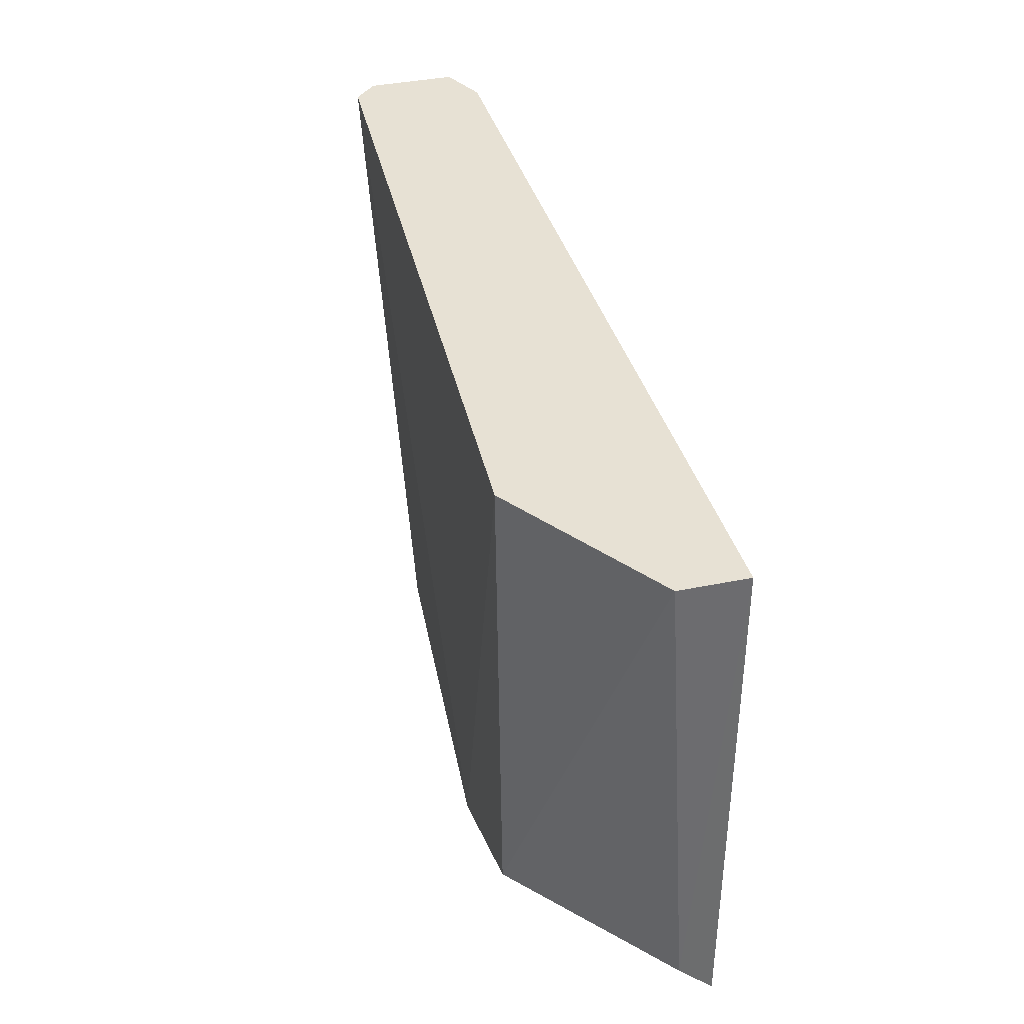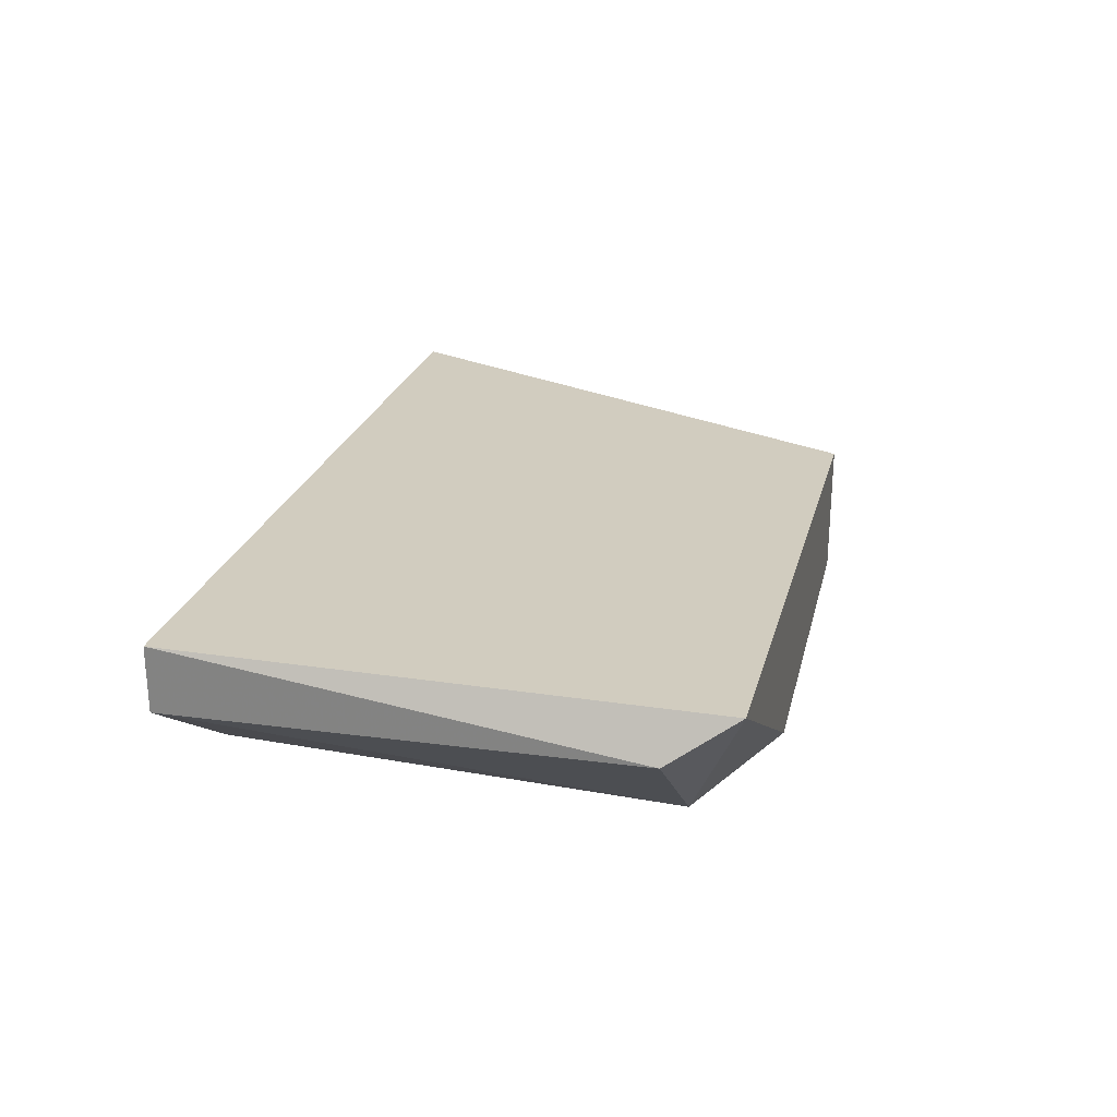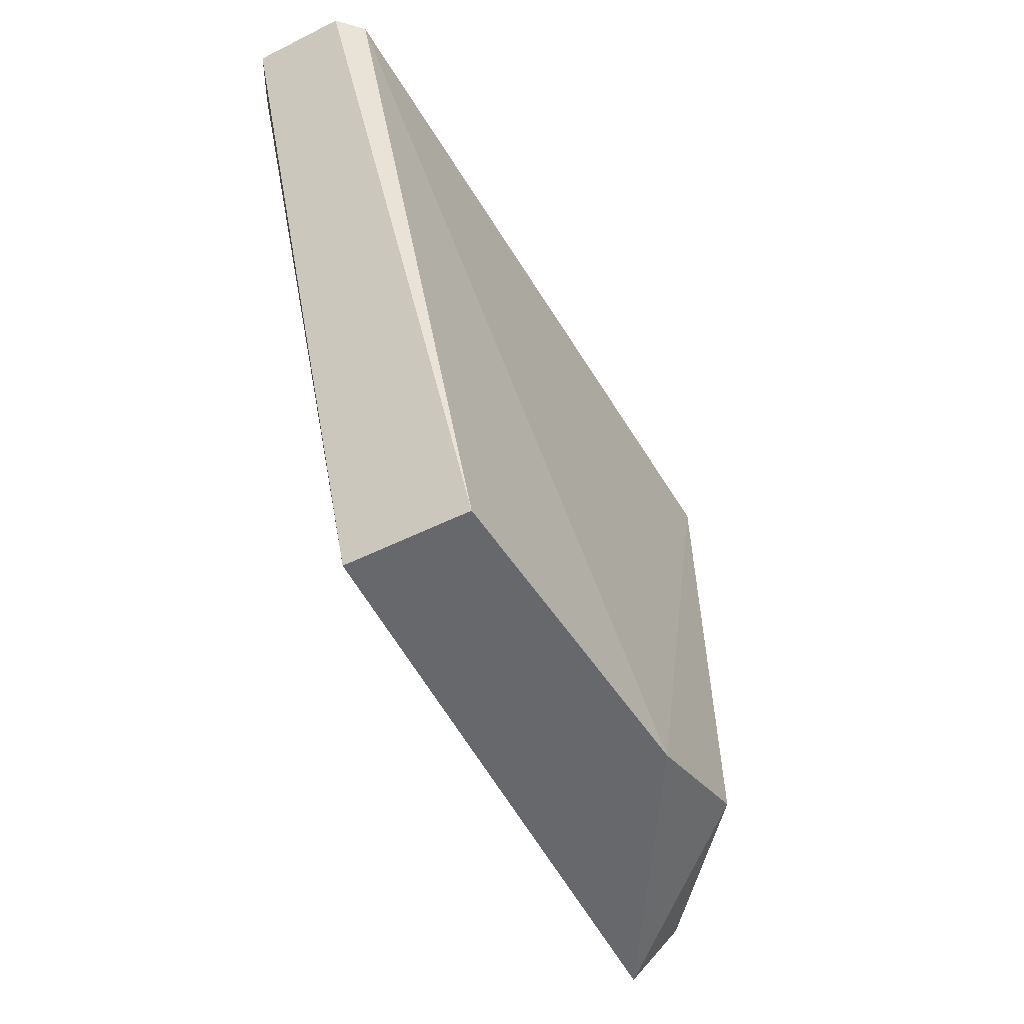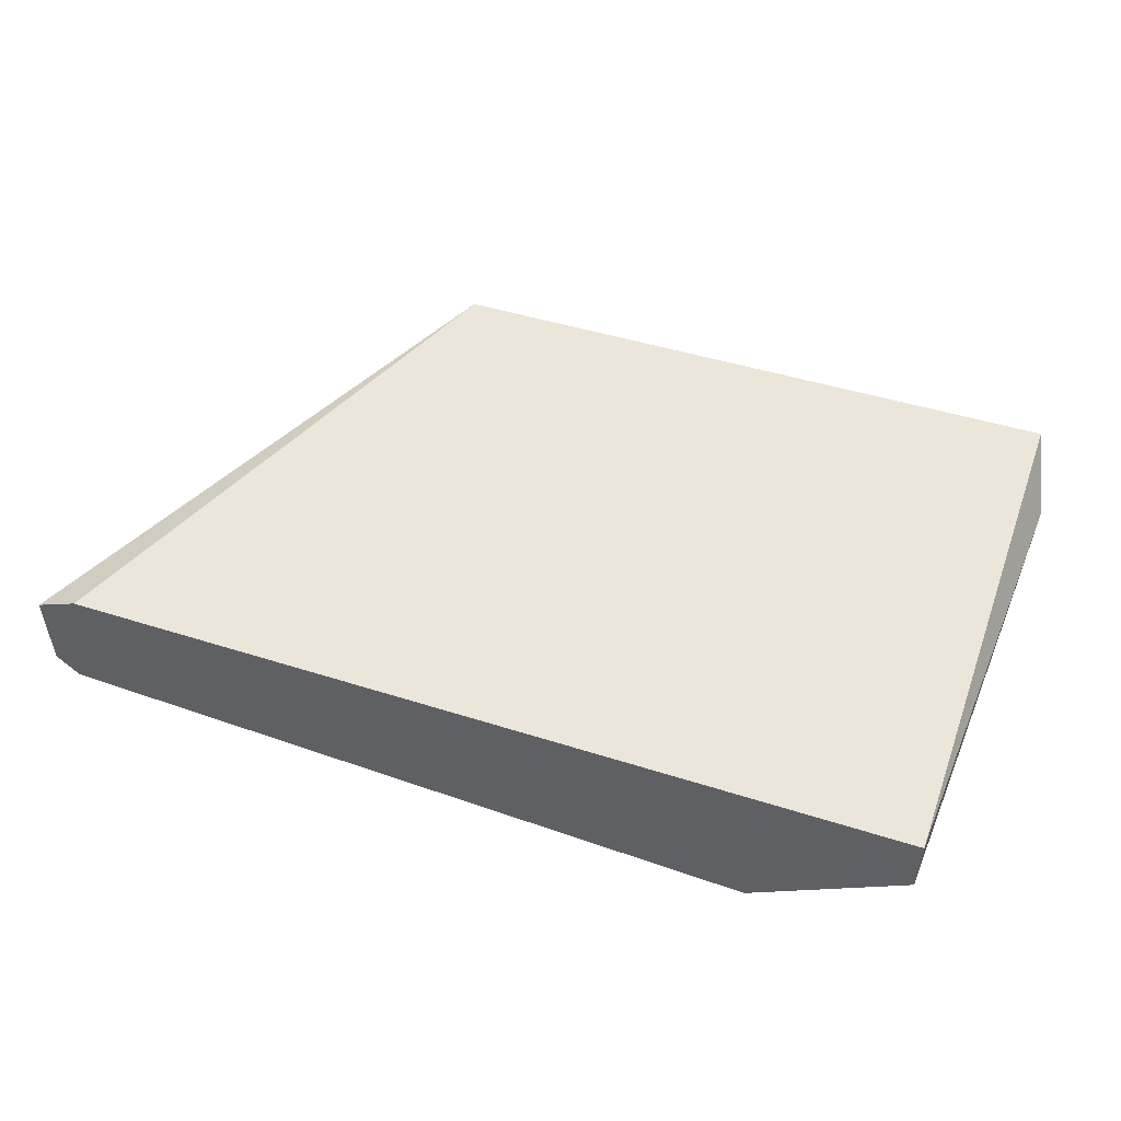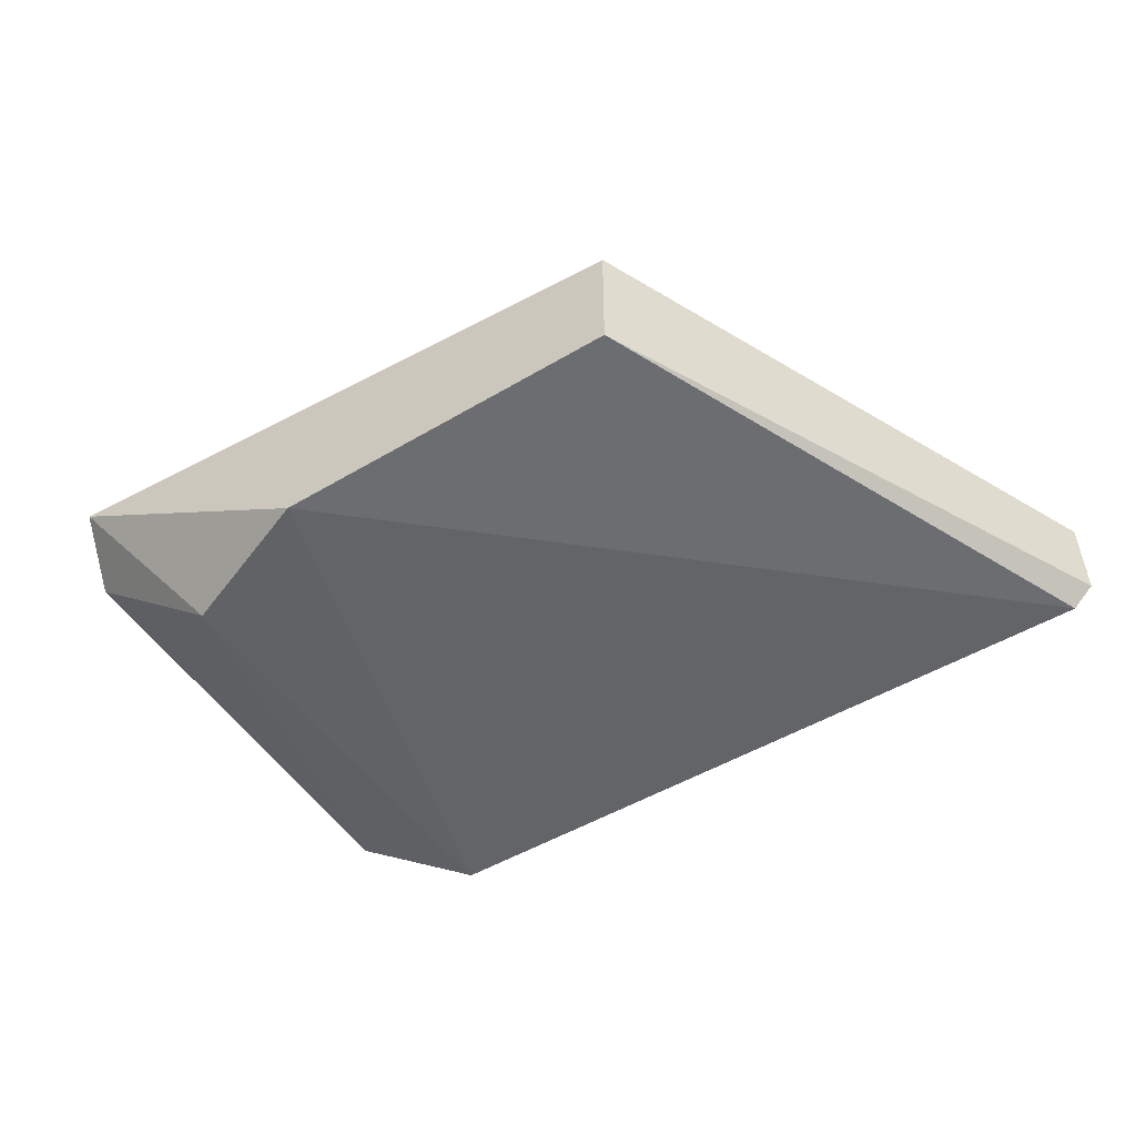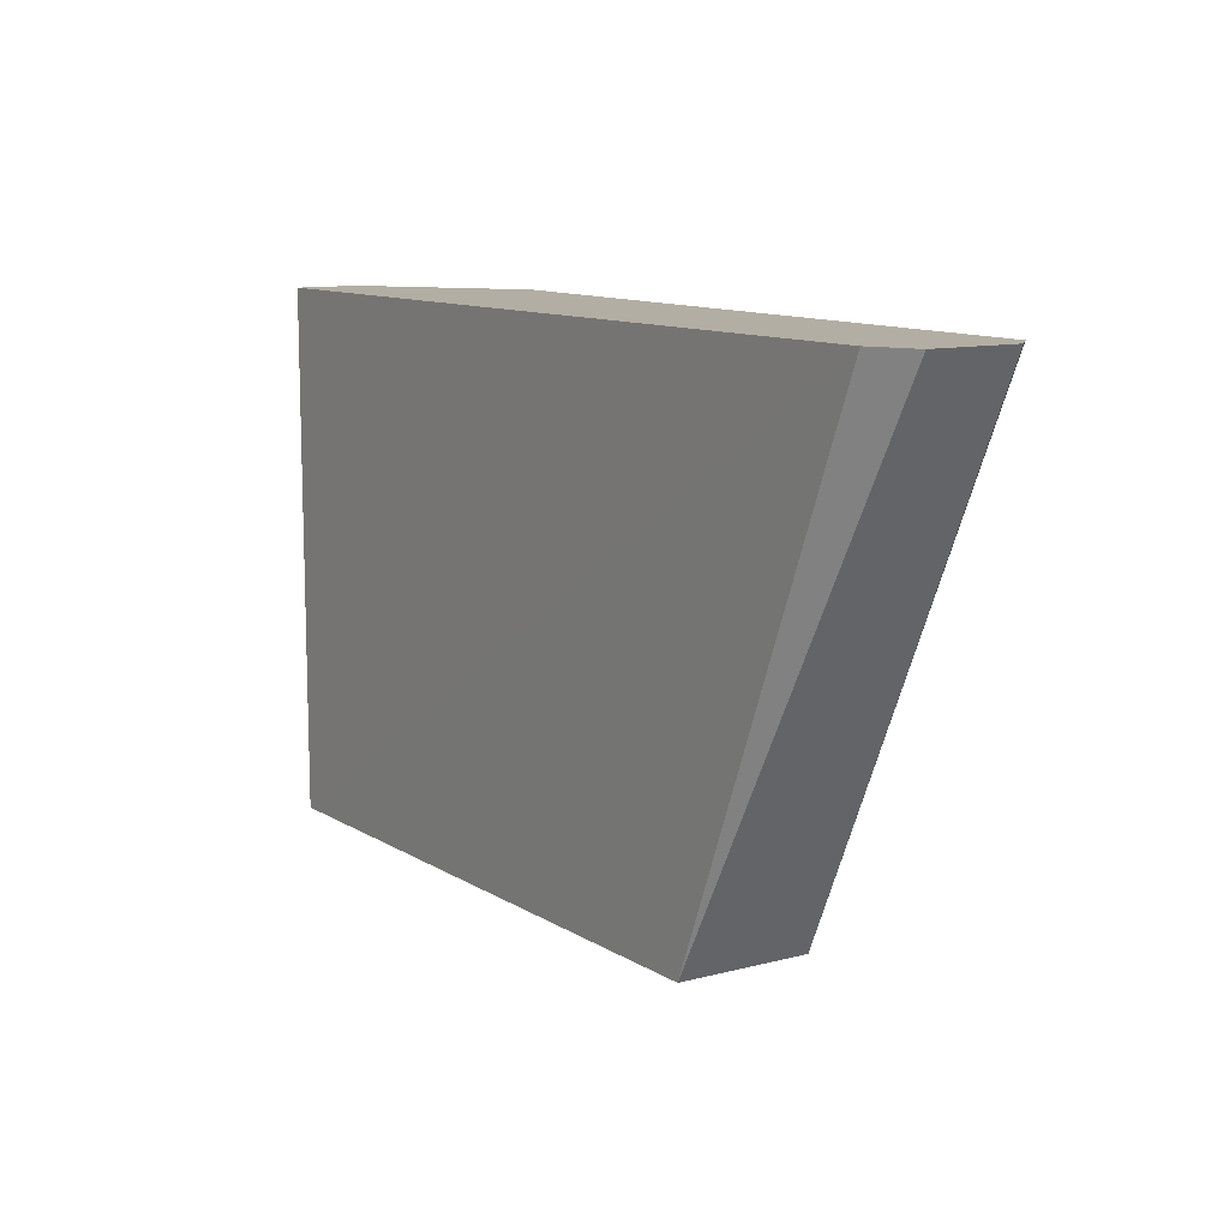
<metadata>
{"format":"obj","ext":"obj","renderer":"f3d","projection":"perspective","resolution":1024,"background":"white","views":[{"elev":39.4,"azim":-104.3,"up":"+Y"},{"elev":25.3,"azim":-76.3,"up":"+Z"},{"elev":-52.3,"azim":118.2,"up":"+Y"},{"elev":51.6,"azim":-160.2,"up":"+Z"},{"elev":-50.6,"azim":31.1,"up":"+Z"},{"elev":11.0,"azim":57.4,"up":"+Y"}]}
</metadata>
<code>
v -0.03882 -0.003159 0.007861
v -0.03882 -0.003159 0.005084
v -0.05271 -0.001768 0.007398
v -0.03326 0.007954 0.007398
v -0.03326 0.007954 0.005546
v -0.05224 0.007954 0.006935
v -0.04622 -0.003159 0.00462
v -0.049 0.007954 0.00462
v -0.05224 0.007954 0.008325
v -0.05224 -0.003159 0.008325
v -0.03419 0.007954 0.007861
v -0.03372 0.007954 0.005084
v -0.04946 -0.001768 0.00462
f 10 1 11
f 8 5 12
f 7 8 12
f 5 2 12
f 8 7 13
f 3 6 13
f 6 8 13
f 4 9 11
f 10 3 13
f 1 4 11
f 2 7 12
f 9 3 10
f 7 10 13
f 4 5 6
f 5 4 1
f 6 5 8
f 9 10 11
f 6 3 9
f 5 1 2
f 1 7 2
f 7 1 10
f 4 6 9

</code>
